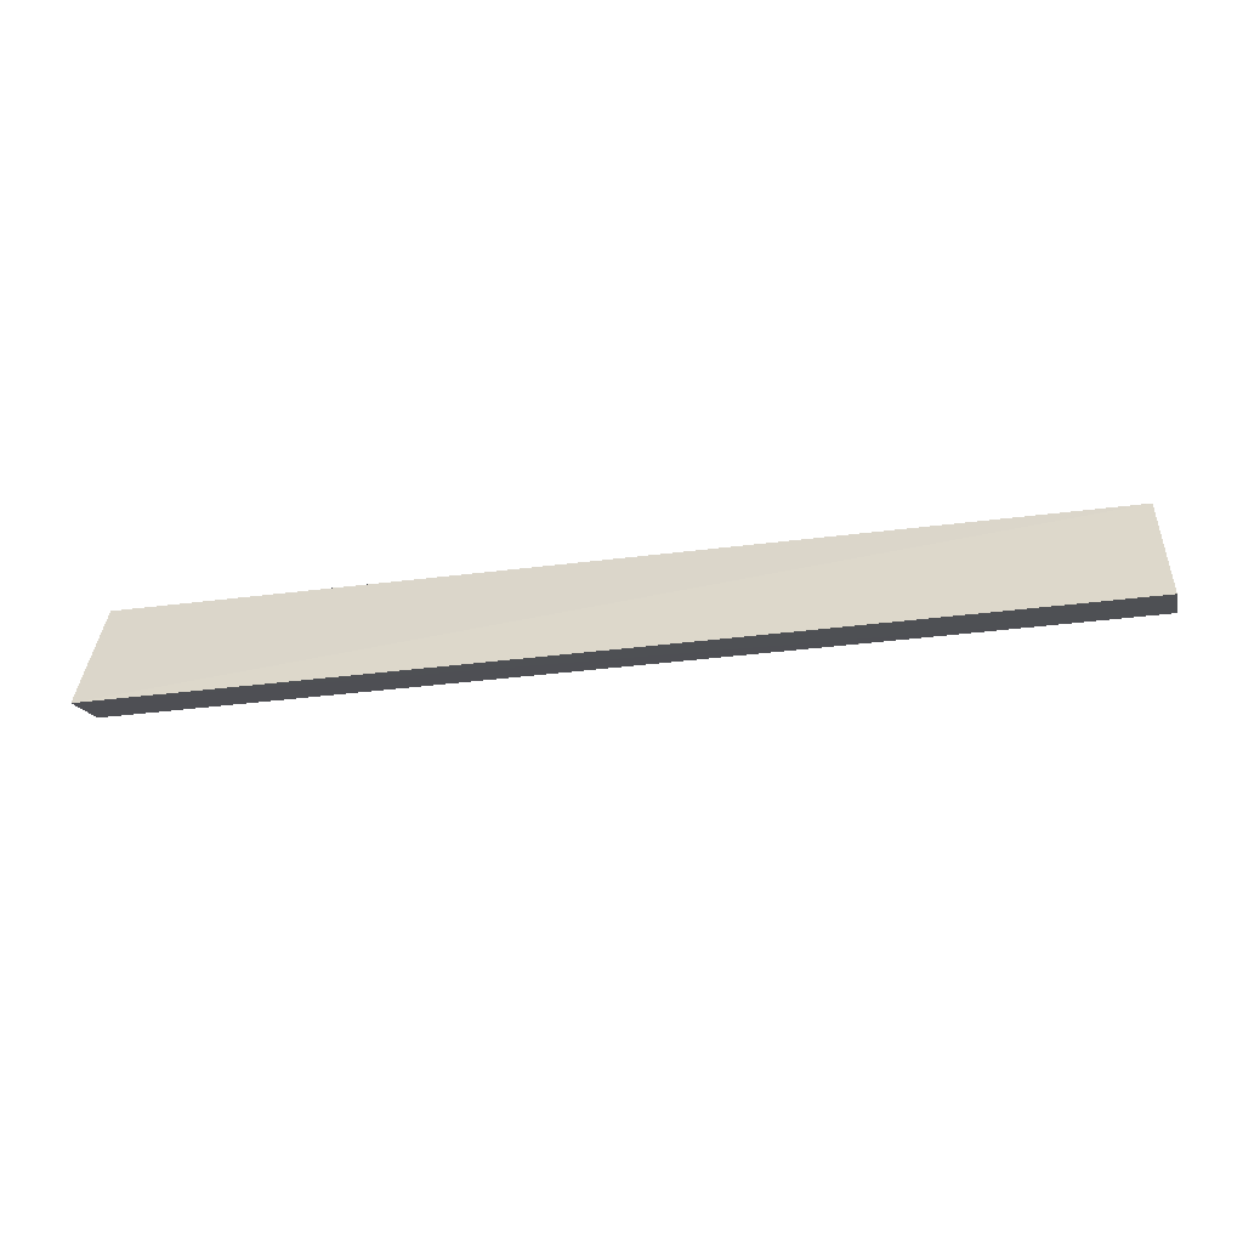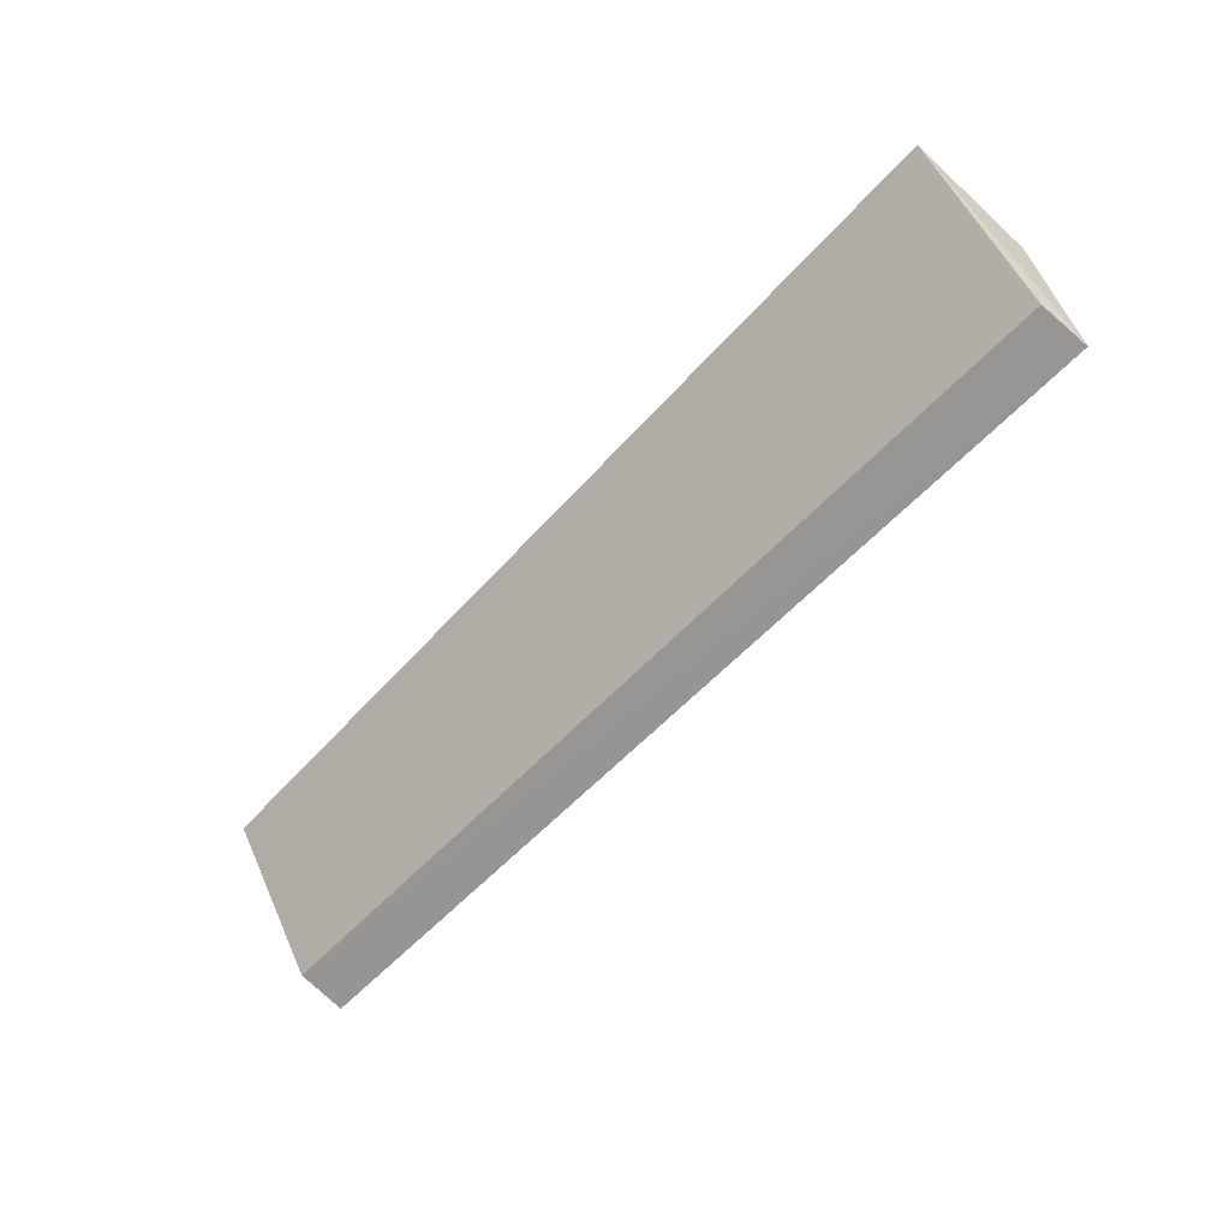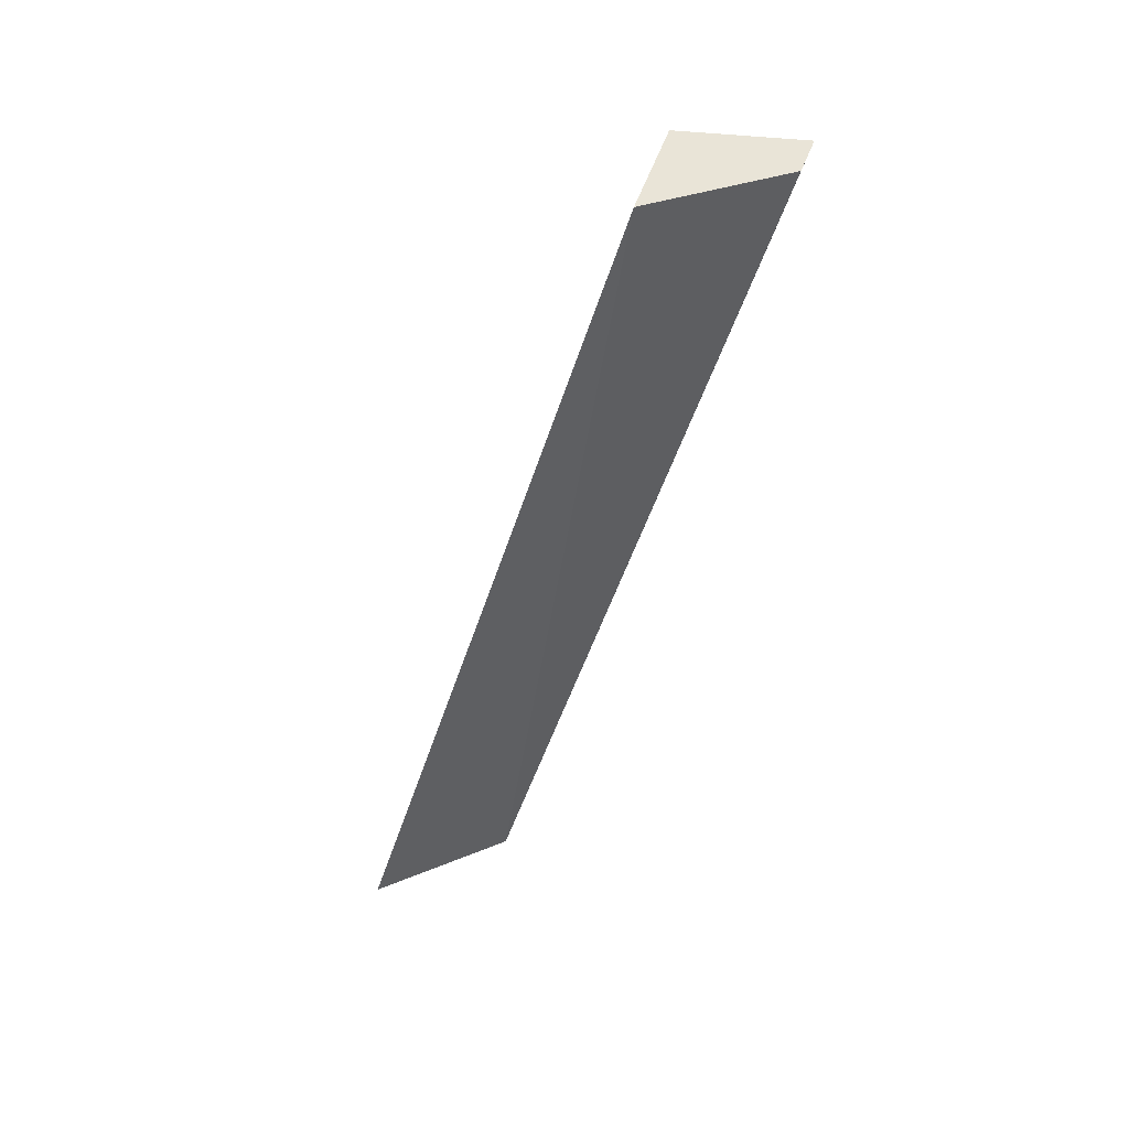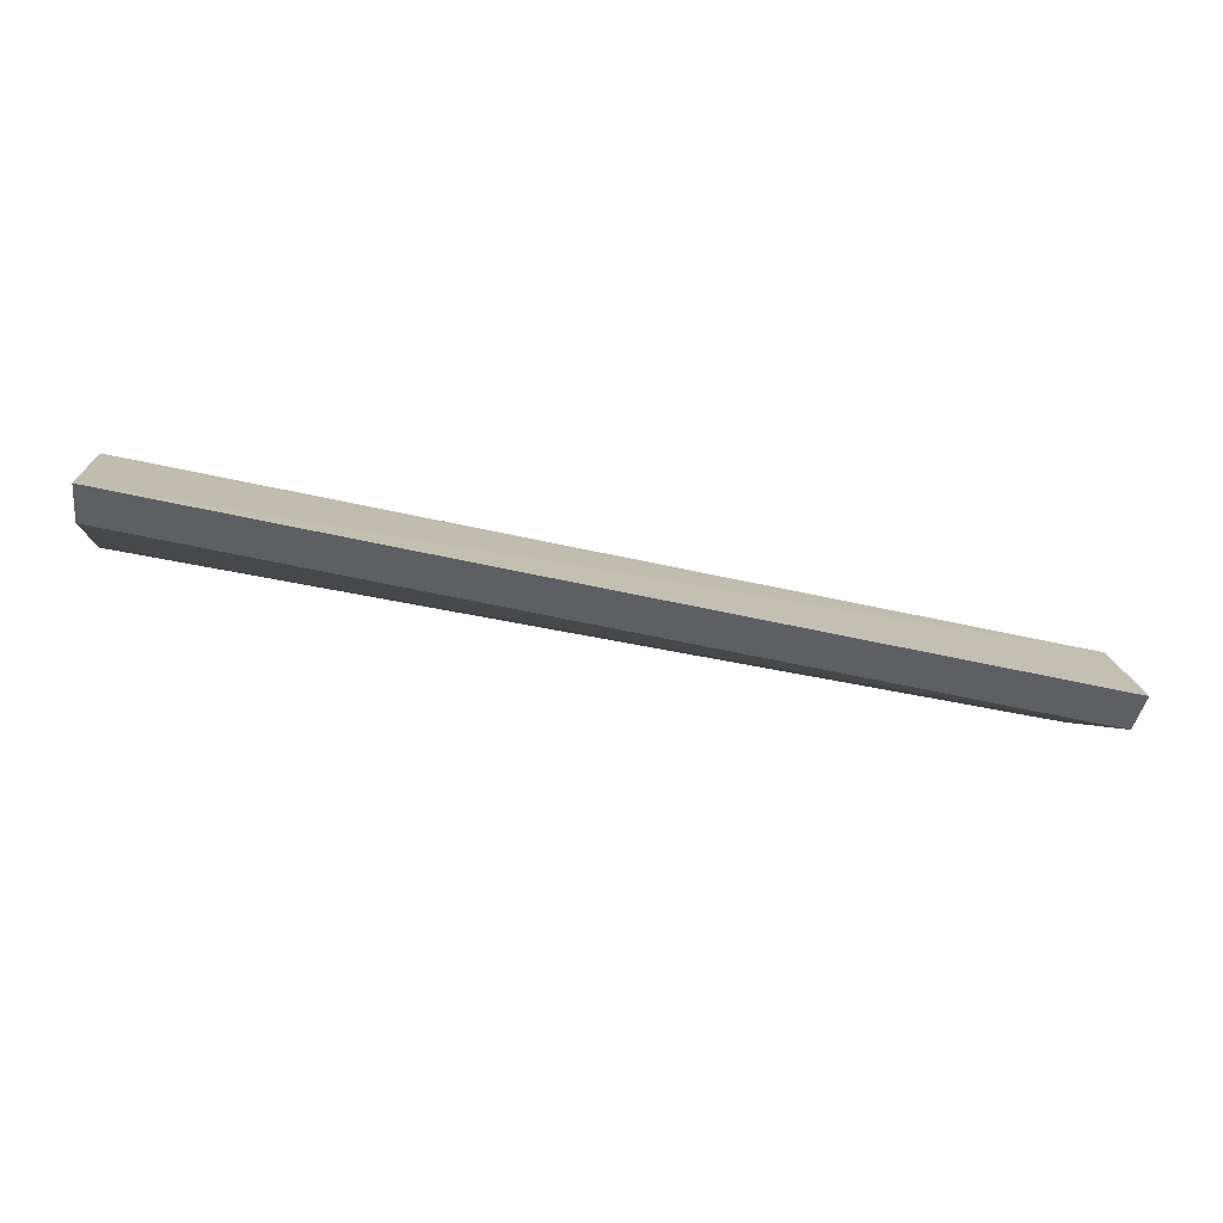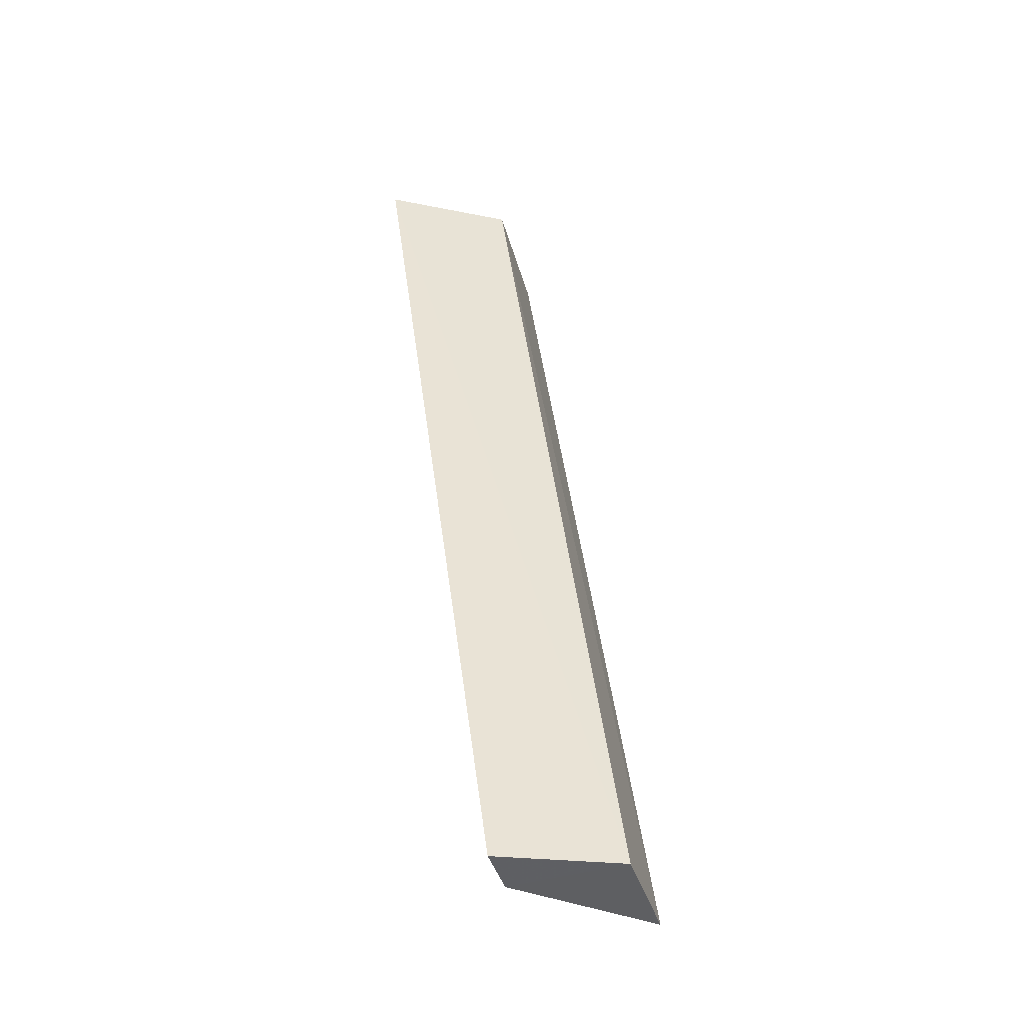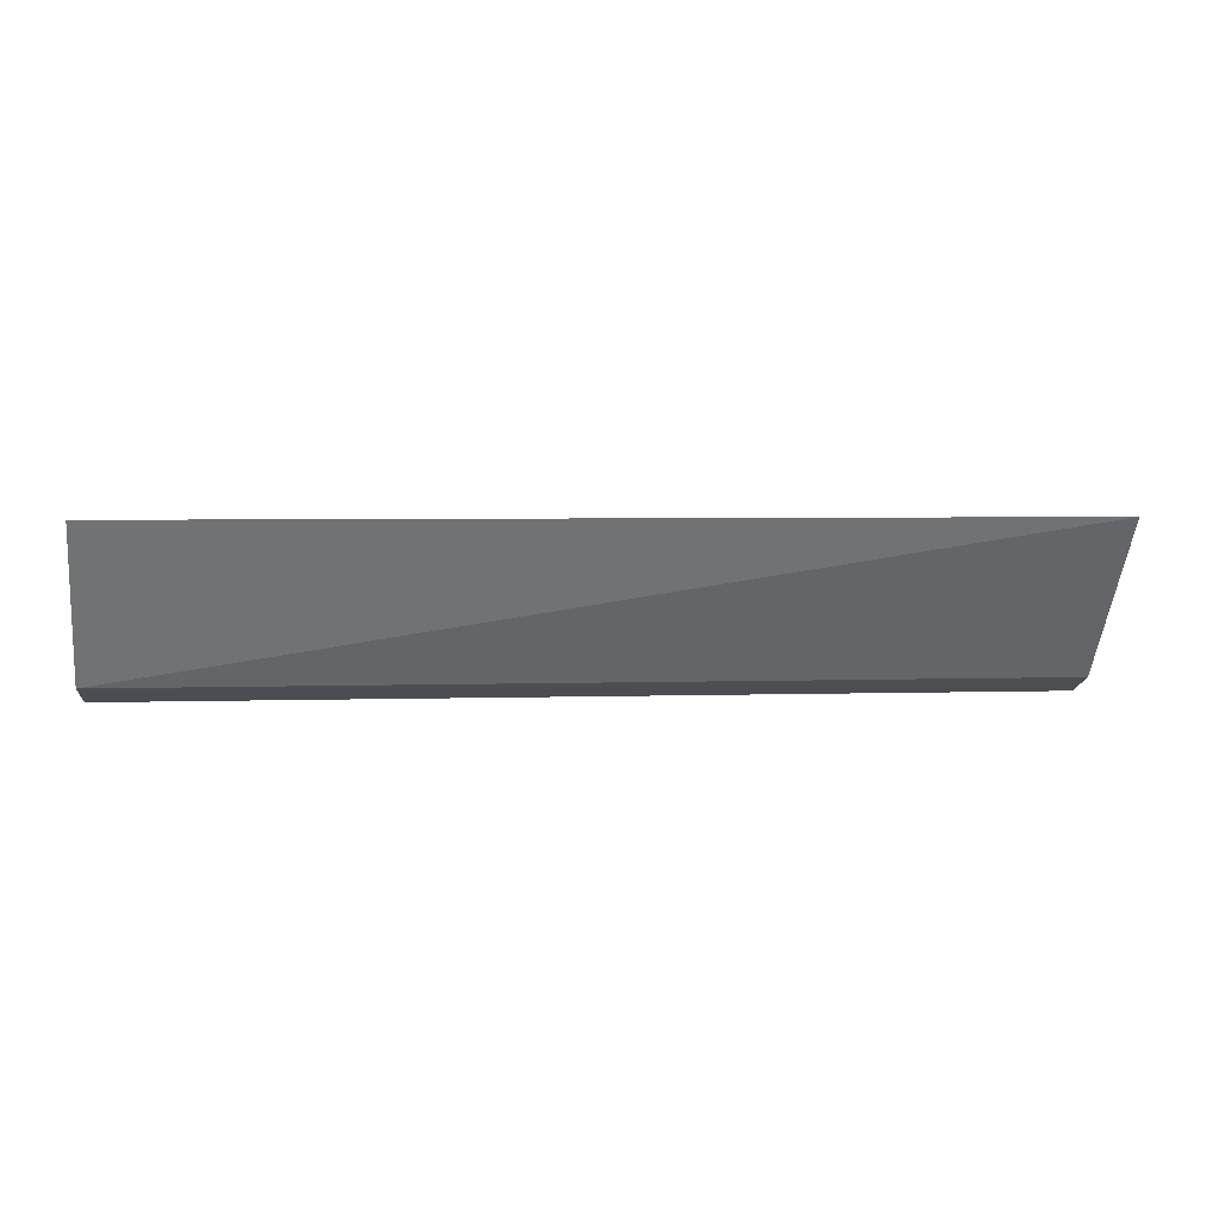
<metadata>
{"format":"obj","ext":"obj","renderer":"f3d","projection":"perspective","resolution":1024,"background":"white","views":[{"elev":-36.5,"azim":-168.9,"up":"+Z"},{"elev":-58.4,"azim":48.7,"up":"+Z"},{"elev":-44.4,"azim":73.5,"up":"+Y"},{"elev":-57.6,"azim":168.3,"up":"+Z"},{"elev":45.4,"azim":-97.6,"up":"+Y"},{"elev":0.7,"azim":-8.6,"up":"+Z"}]}
</metadata>
<code>
v -0.01263 0.006482 -0.002633
v -0.01261 0.009139 -0.003373
v -0.03355 0.006406 -0.002799
v -0.03354 0.009622 -0.006358
v -0.01263 0.01011 -0.006307
v -0.03352 0.008754 -0.003534
v -0.0336 0.008573 -0.006027
v -0.01269 0.009055 -0.005964
f 1 2 3
f 5 2 1
f 6 3 2
f 6 5 4
f 6 2 5
f 7 1 3
f 7 4 5
f 7 6 4
f 7 3 6
f 8 7 5
f 8 5 1
f 8 1 7

</code>
